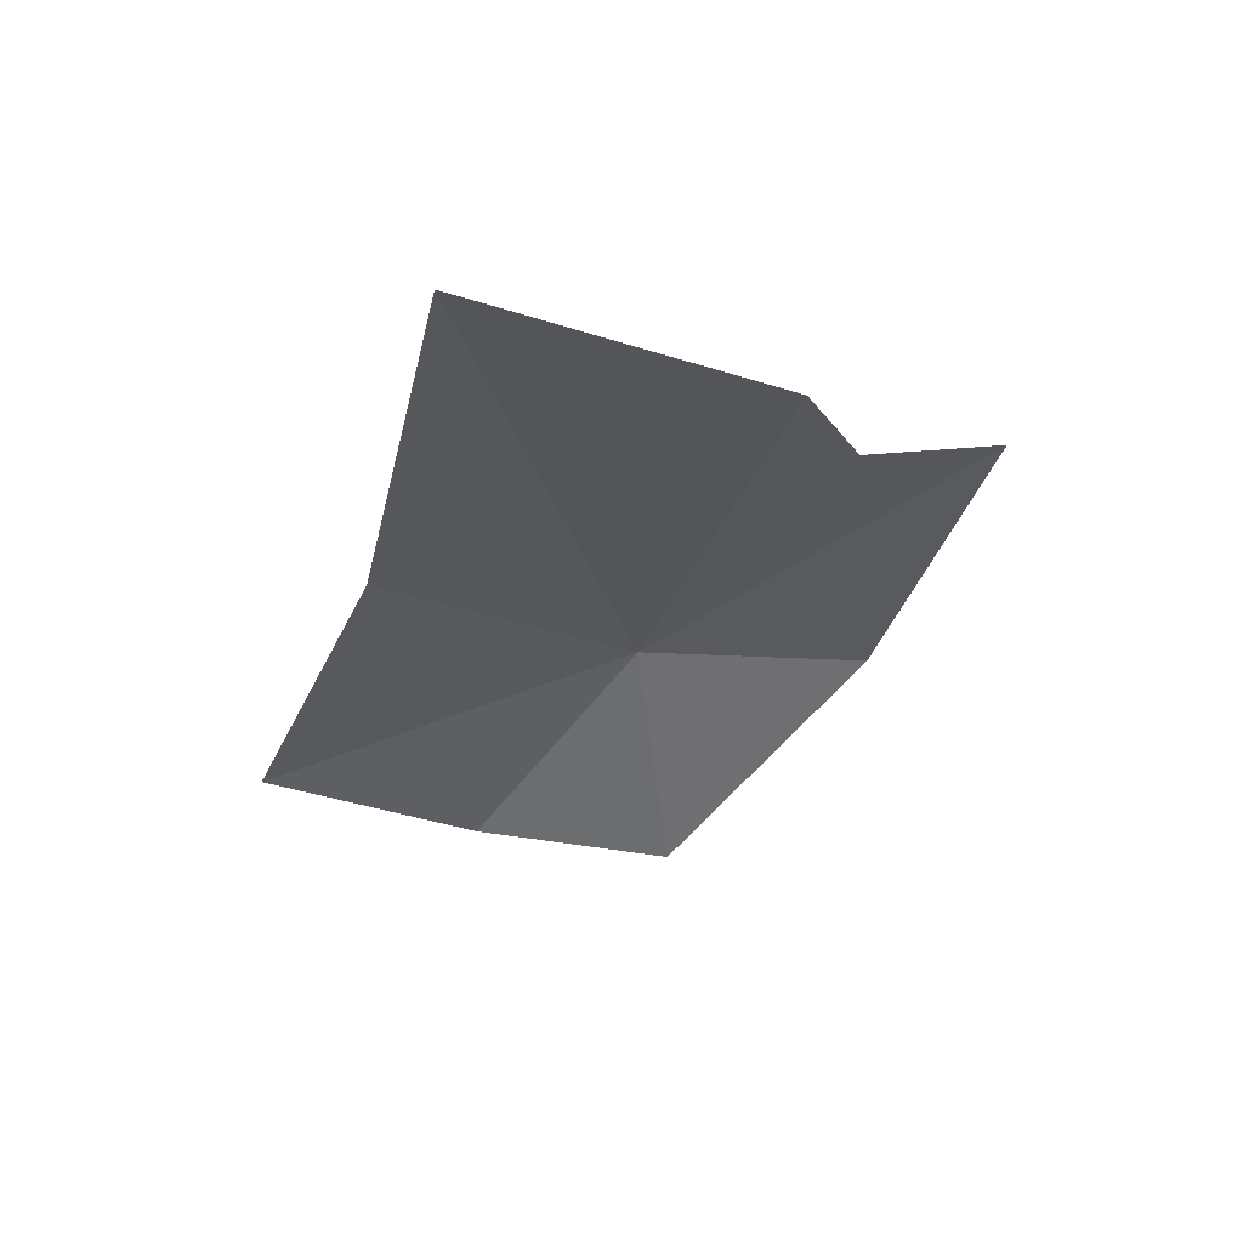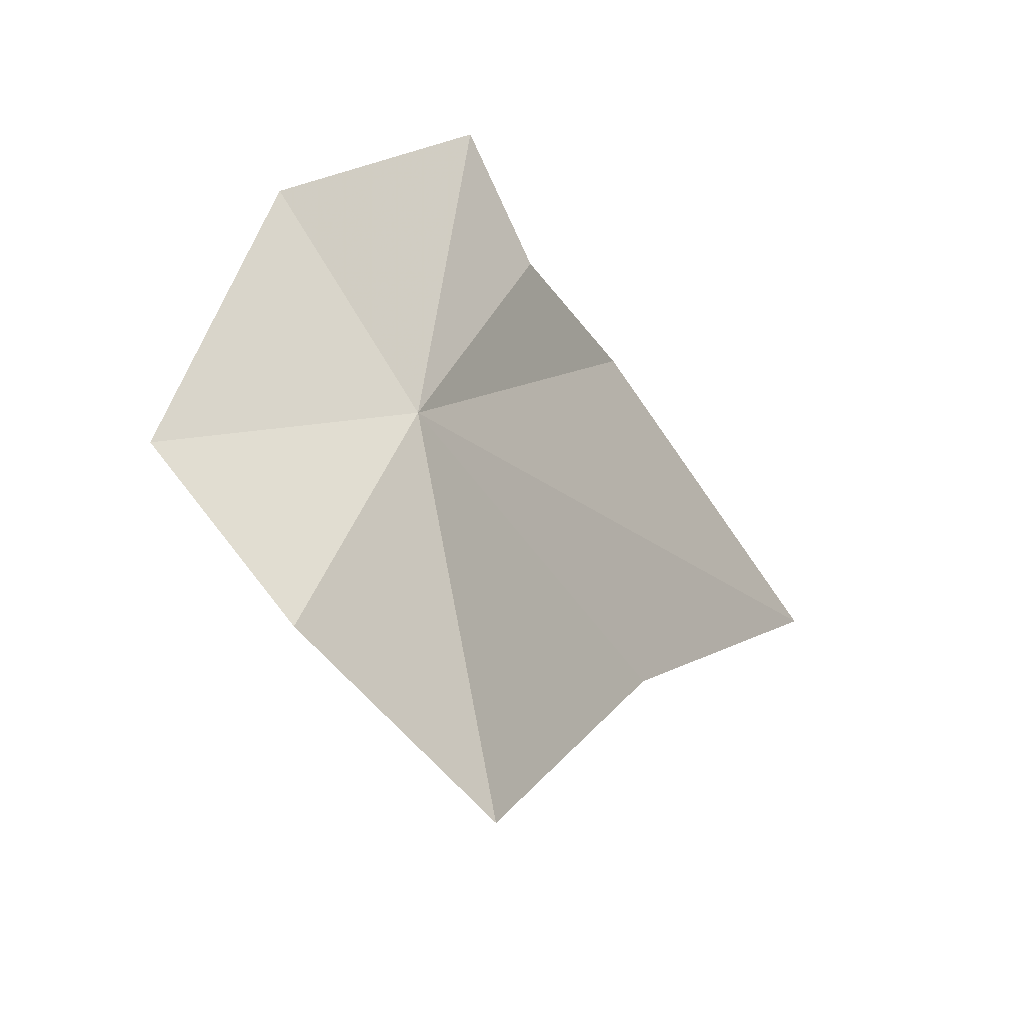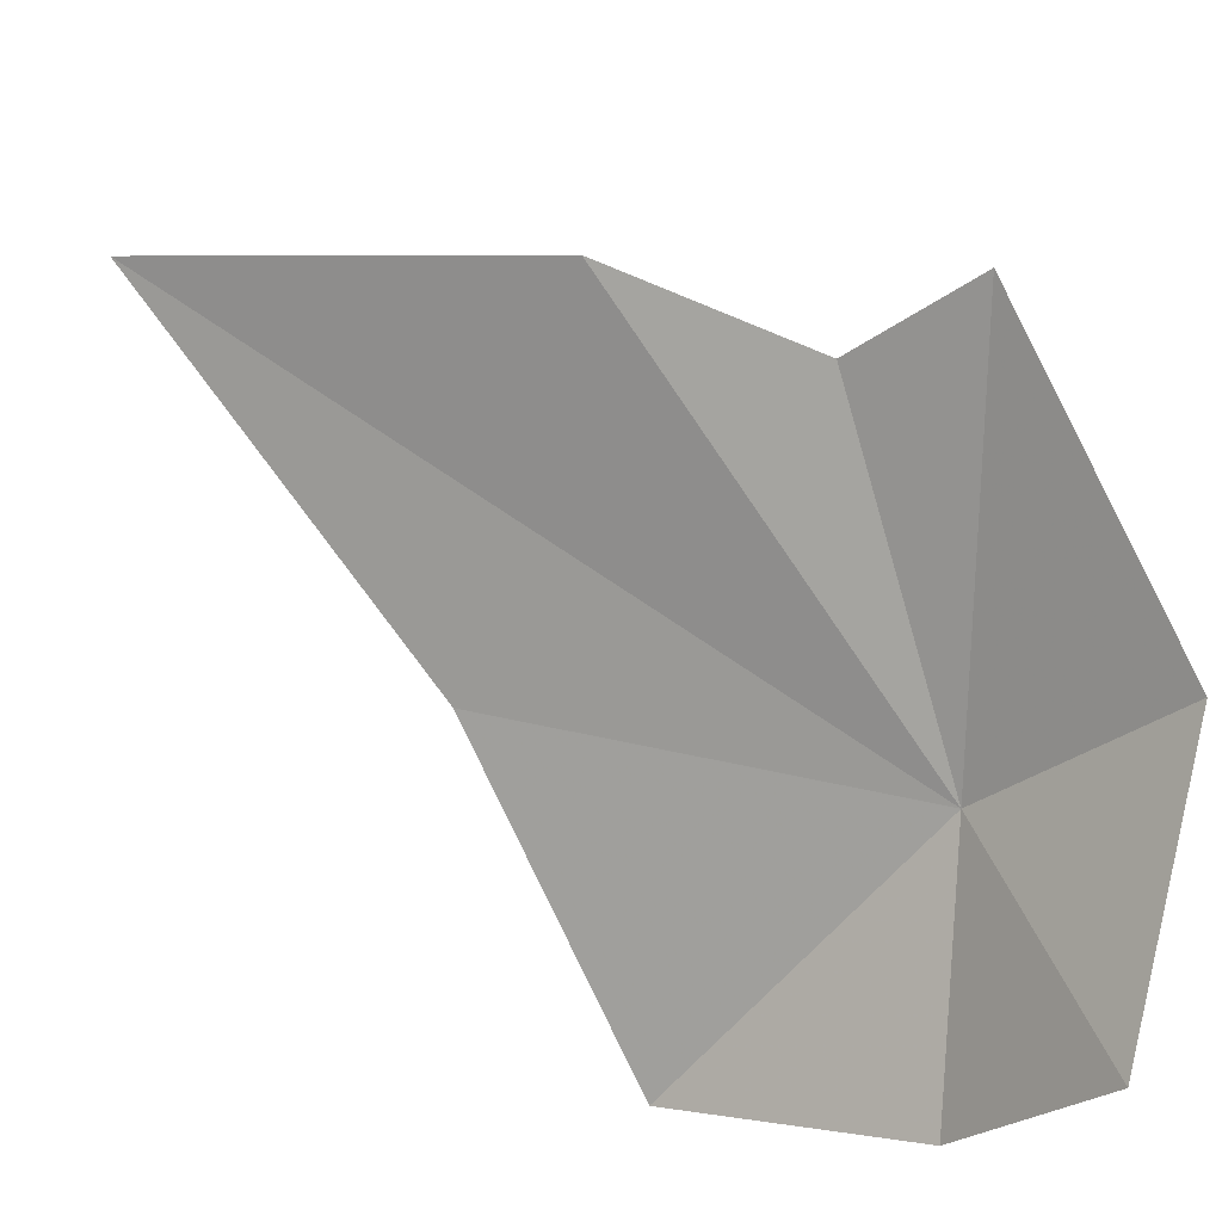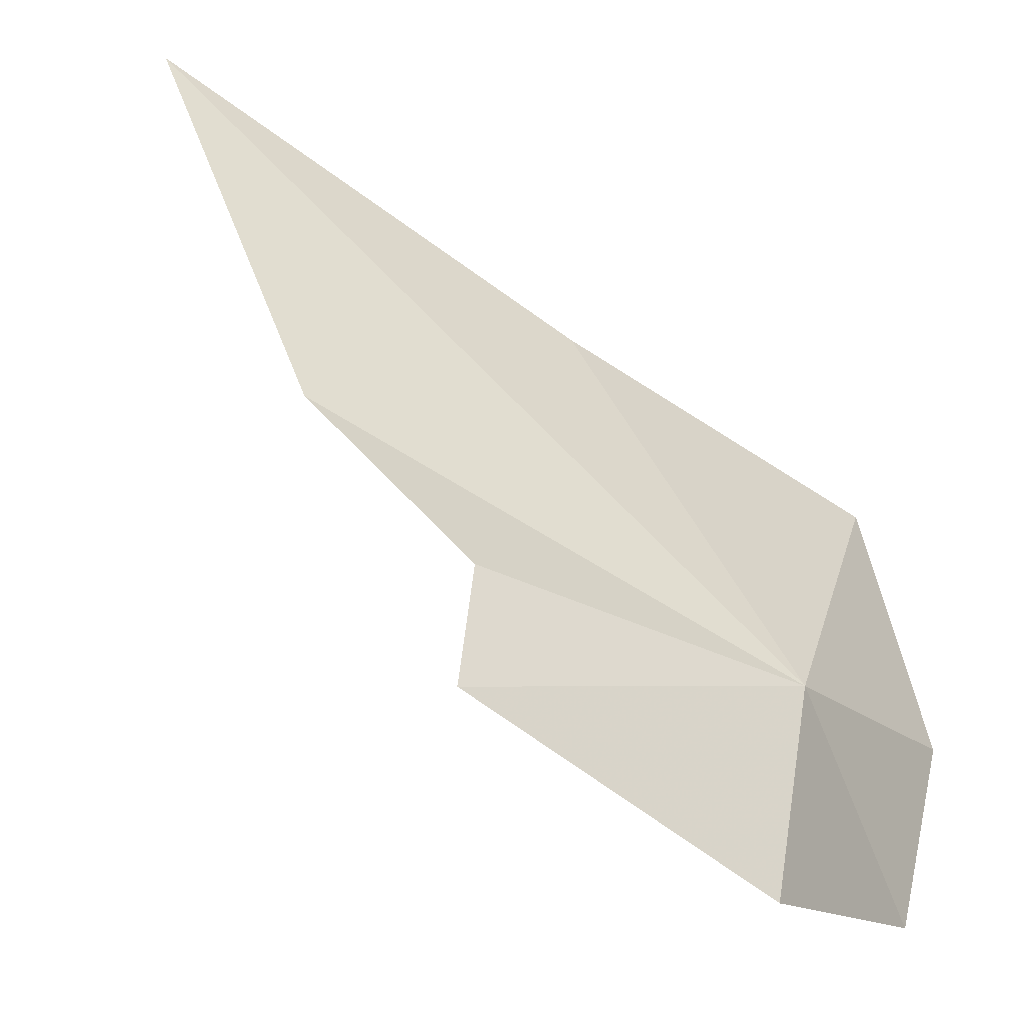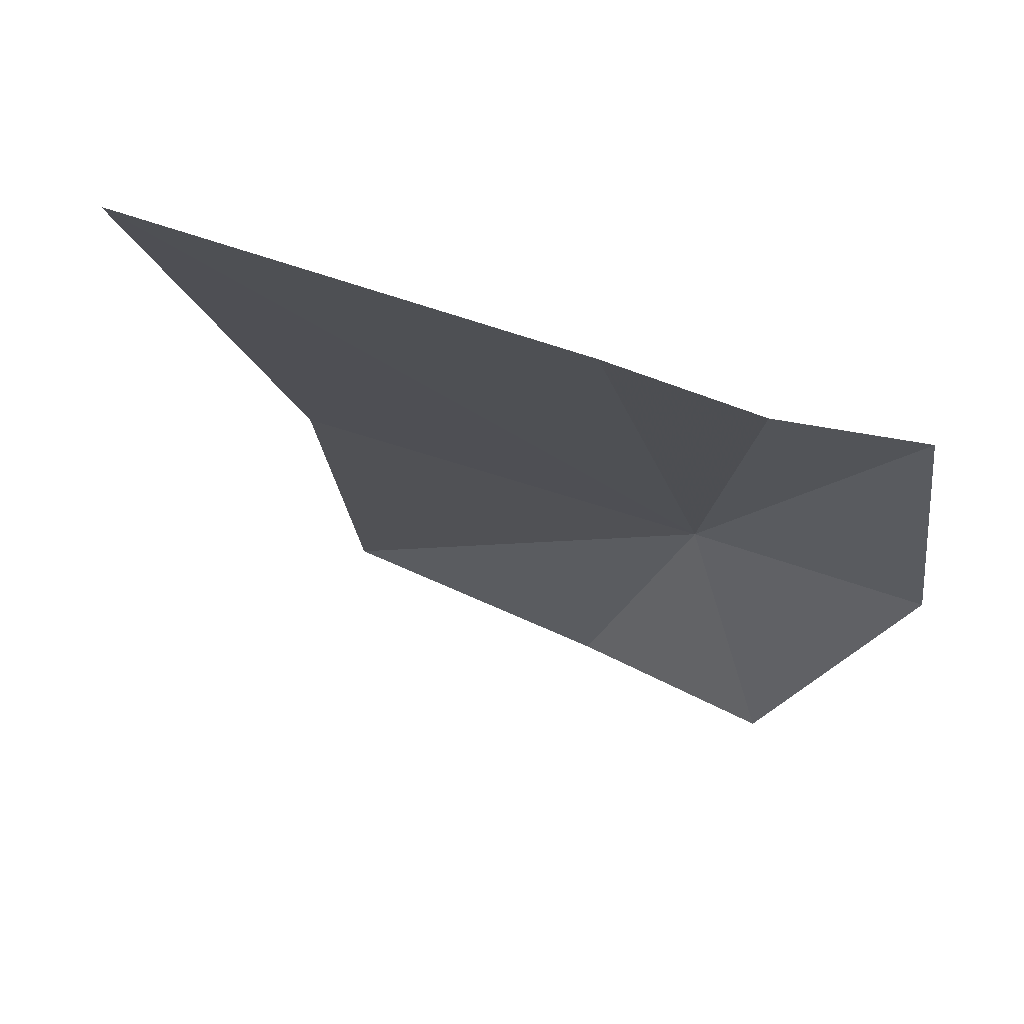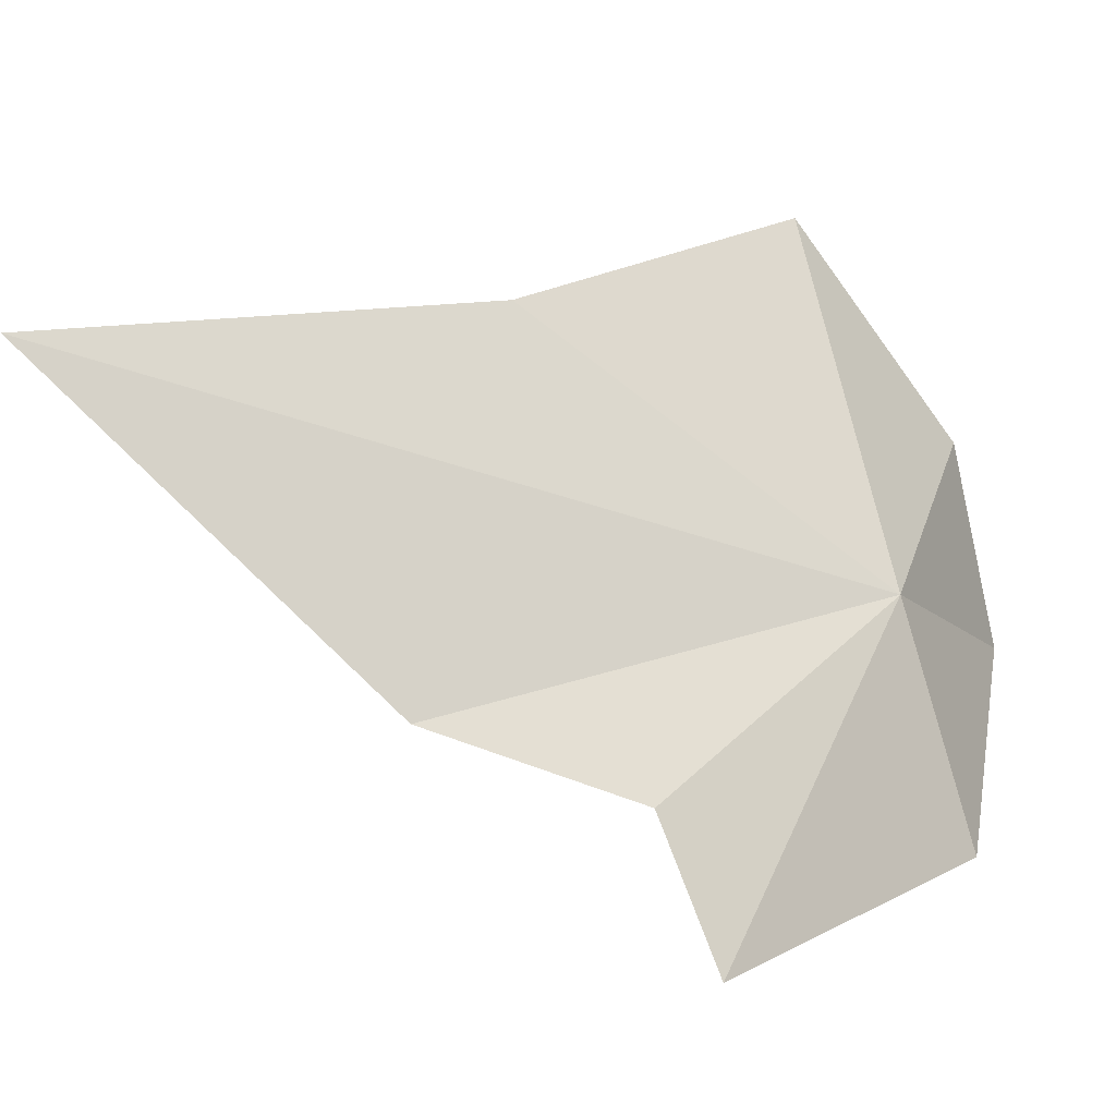
<metadata>
{"format":"obj","ext":"obj","renderer":"f3d","projection":"perspective","resolution":1024,"background":"white","views":[{"elev":-78.9,"azim":6.9,"up":"+Y"},{"elev":67.2,"azim":-110.9,"up":"+Y"},{"elev":-48.0,"azim":64.3,"up":"+Z"},{"elev":33.7,"azim":118.1,"up":"+Z"},{"elev":15.8,"azim":37.3,"up":"+Z"},{"elev":78.4,"azim":91.8,"up":"+Z"}]}
</metadata>
<code>
v -0.739 5.95 2.884
v -0.283 5.497 3.294
v 1.22e-15 5.619 3.262
v -1.181 5.227 3.21
v -0.387 5.094 3.464
v -0.938 4.447 3.762
v -0.273 6.106 2.777
v -0.734 6.195 2.384
v -1.498 5.755 2.755
v -1.121 6.095 2.515
f 1 2 3
f 1 5 2
f 1 6 5
f 1 3 7
f 1 7 8
f 1 9 4
f 1 8 10
f 1 10 9
f 1 4 6

</code>
